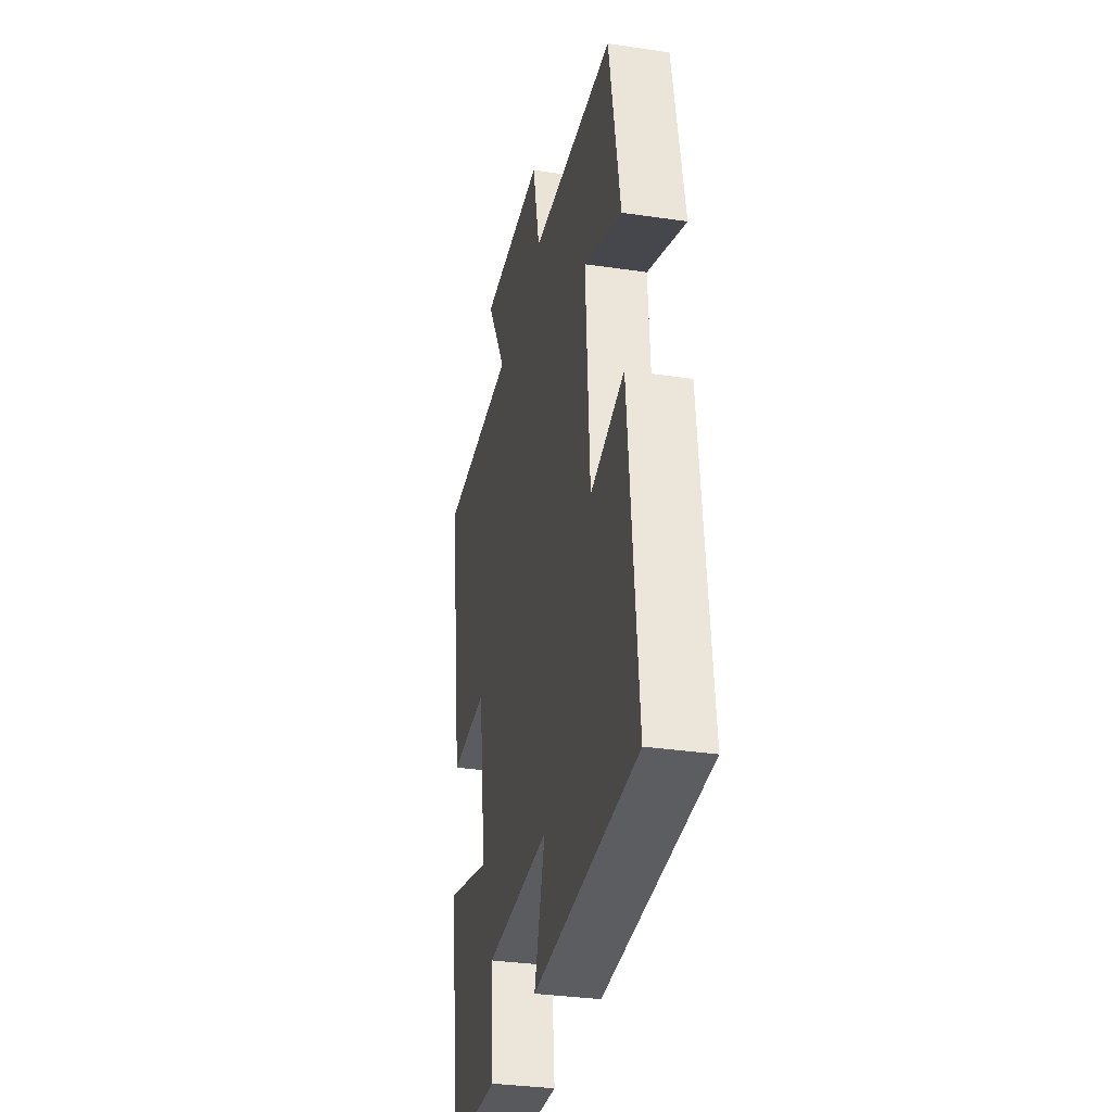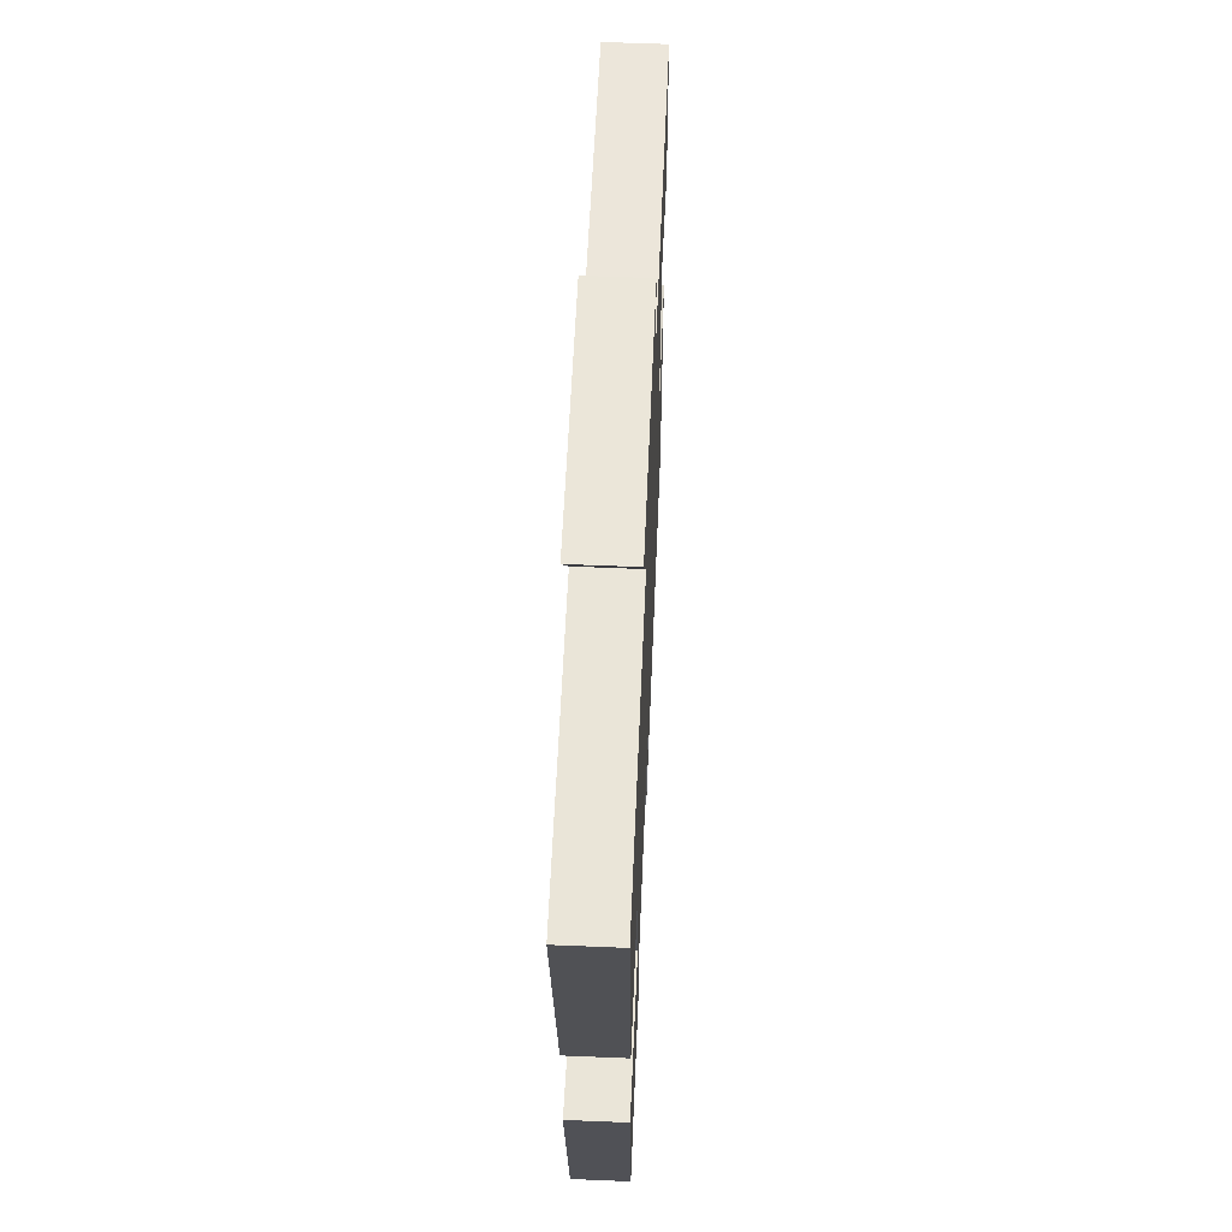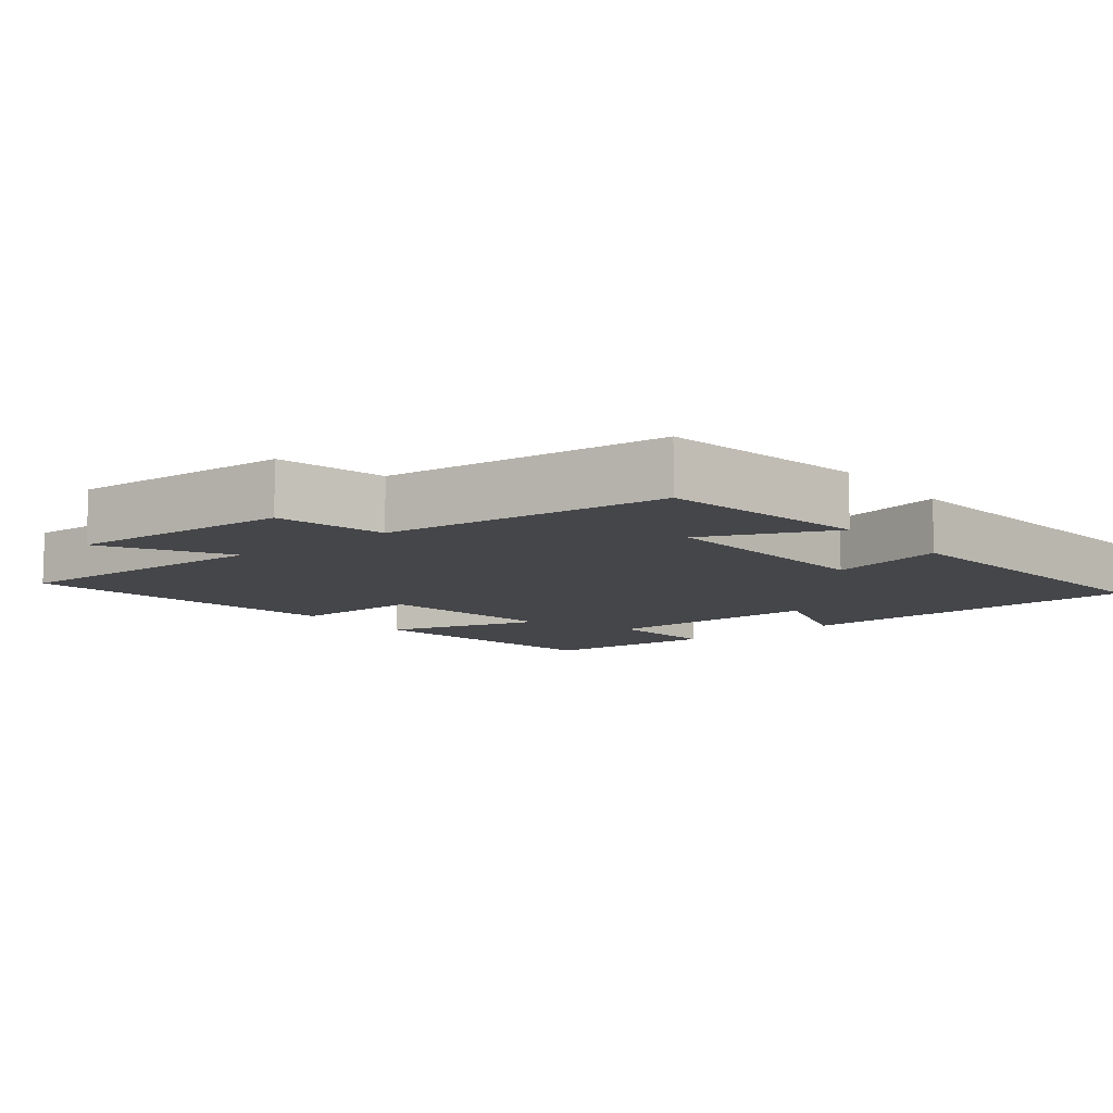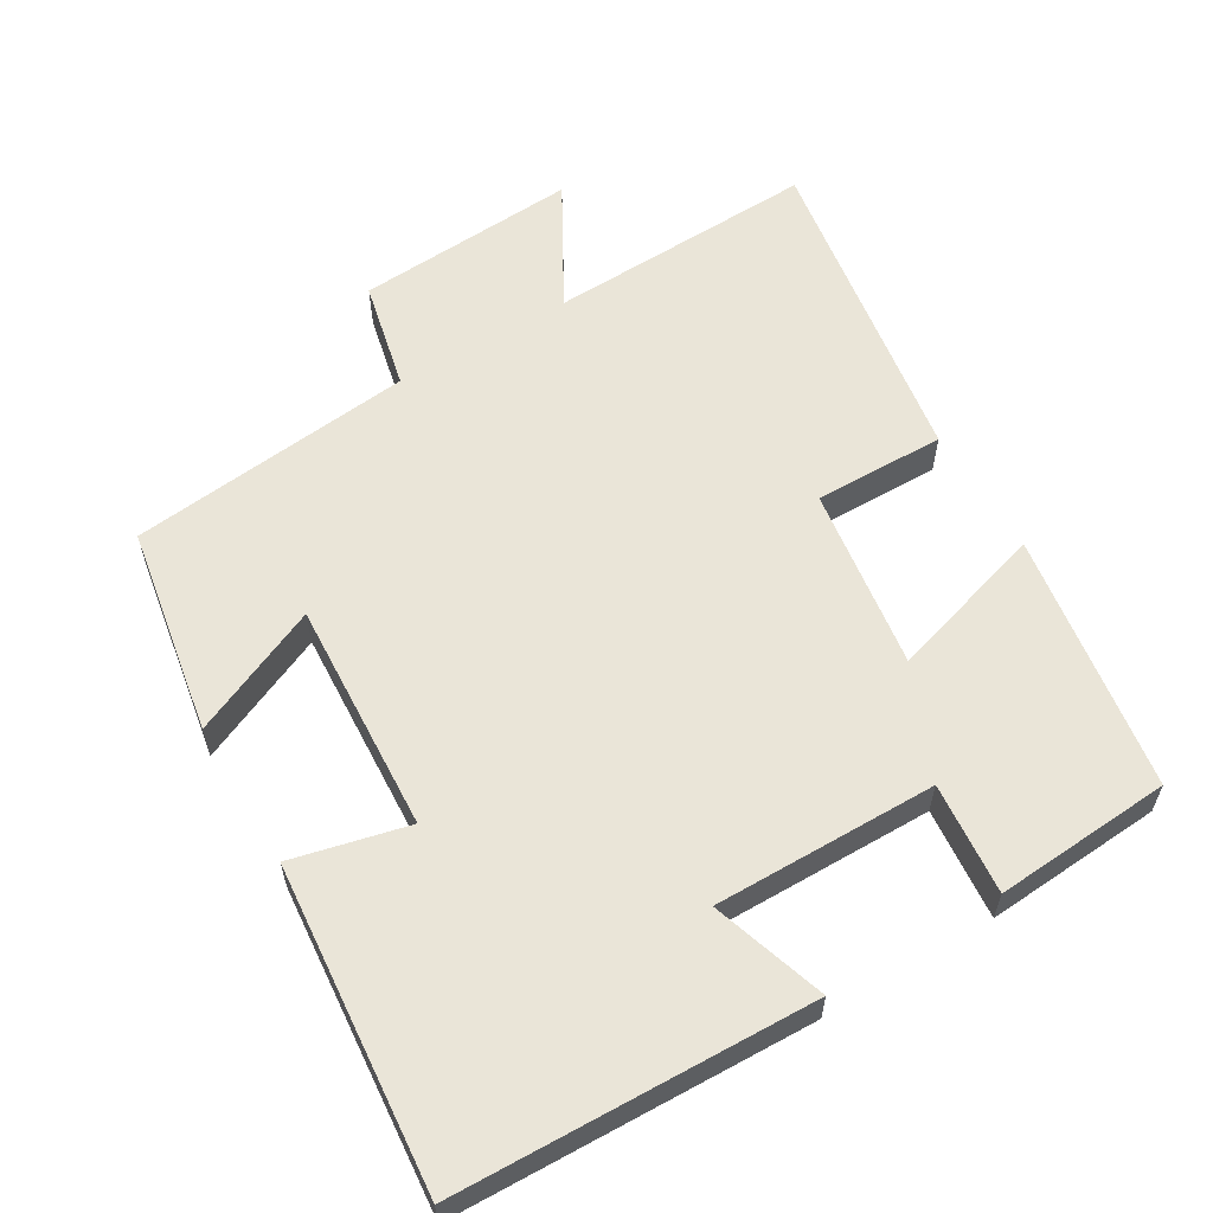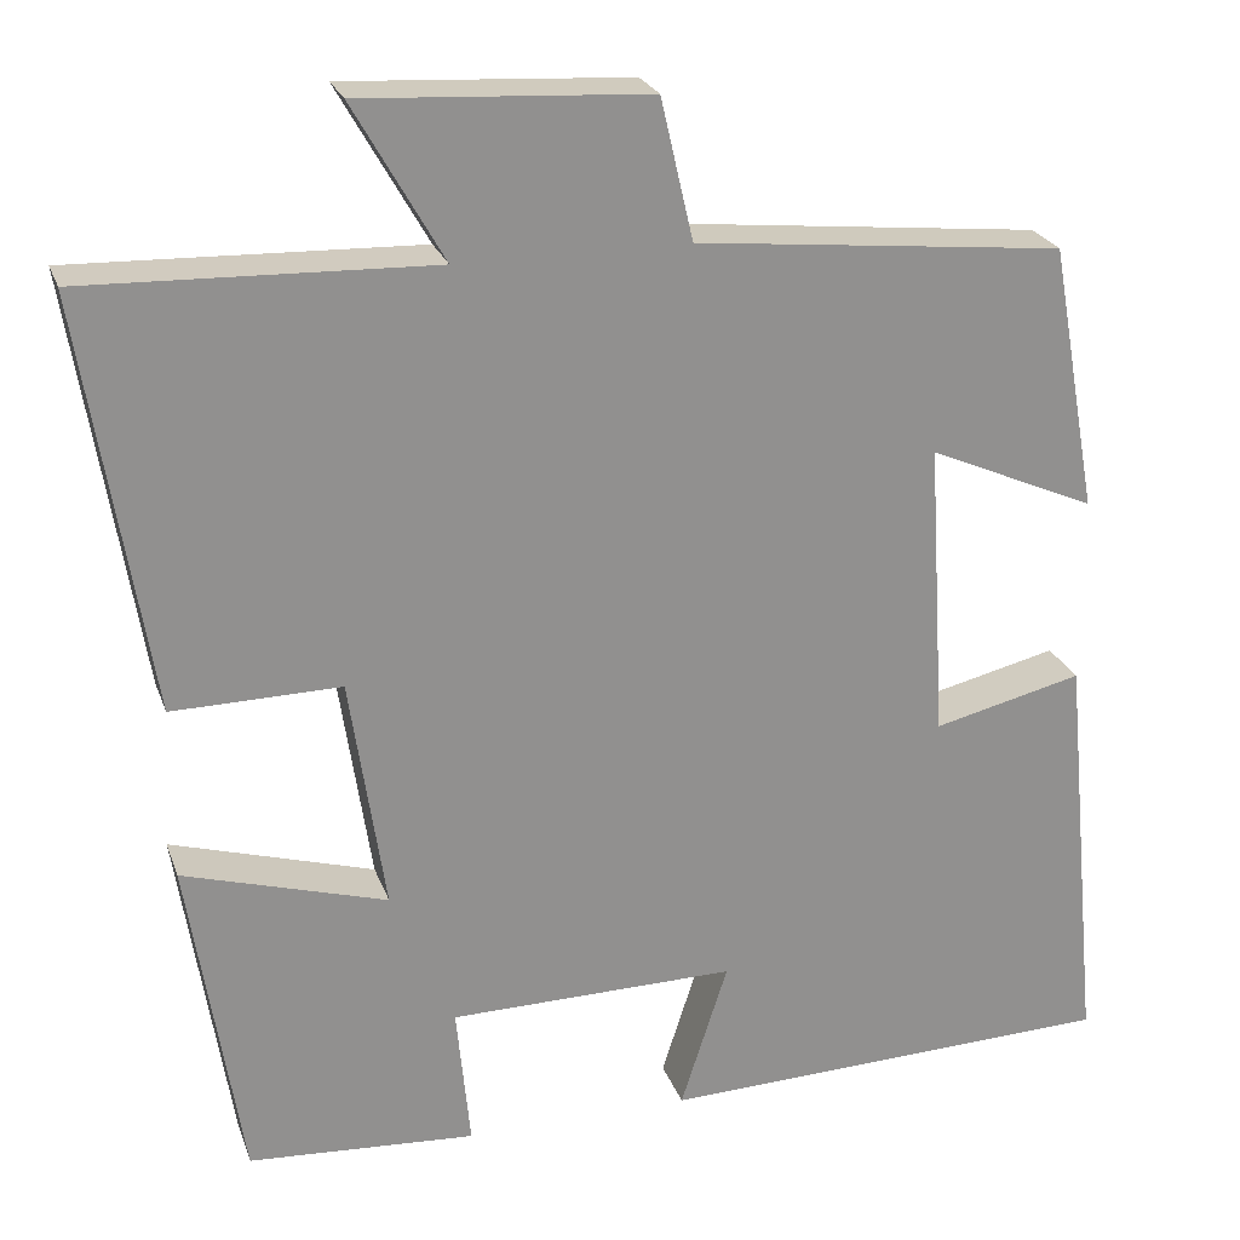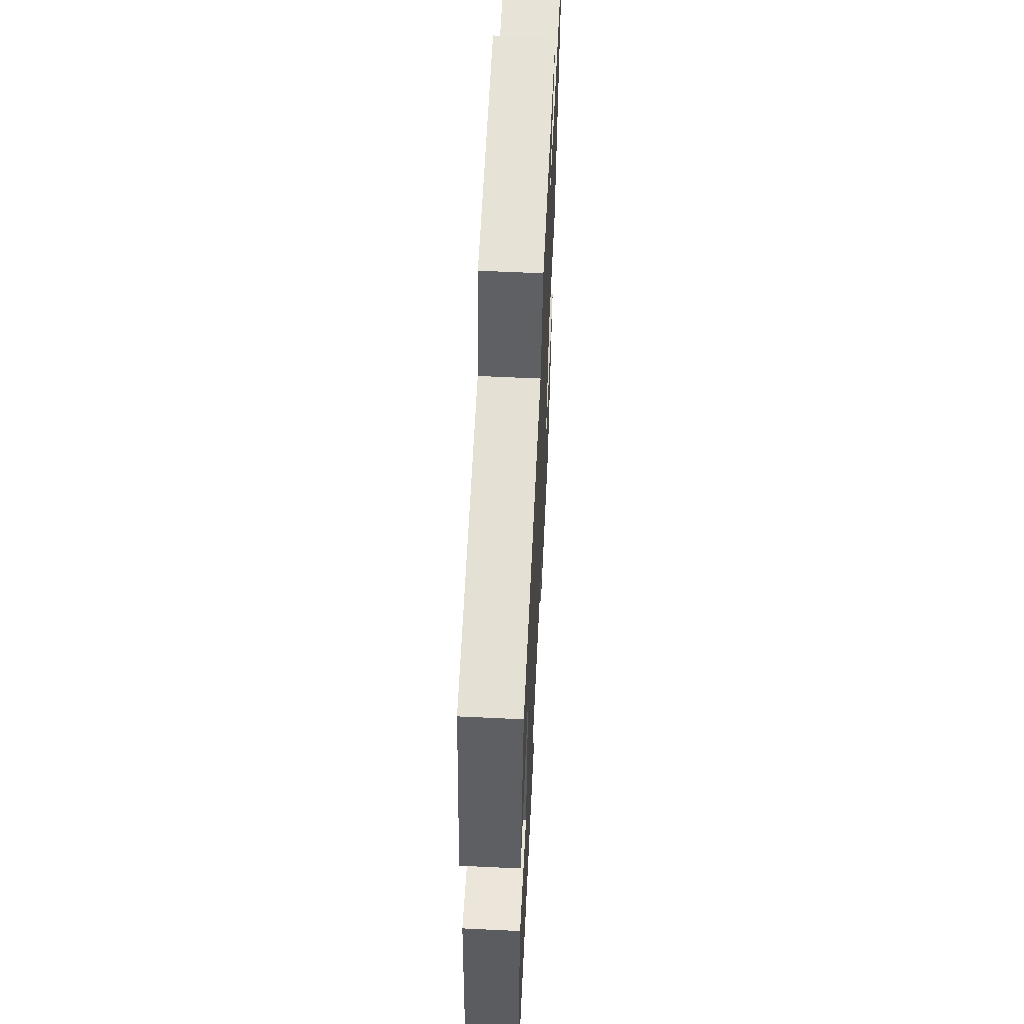
<metadata>
{"format":"obj","ext":"obj","renderer":"f3d","projection":"perspective","resolution":1024,"background":"white","views":[{"elev":-33.5,"azim":78.6,"up":"+Z"},{"elev":60.7,"azim":-87.6,"up":"+Z"},{"elev":-9.9,"azim":38.4,"up":"+Y"},{"elev":59.2,"azim":149.0,"up":"+Y"},{"elev":24.0,"azim":-16.9,"up":"+Z"},{"elev":60.2,"azim":92.8,"up":"+Z"}]}
</metadata>
<code>
v 0.448 0.07 0.459
v 0.5 0.07 0.17
v 0.319 0.07 0.249
v 0.339 0.07 -0.073
v 0.5 0.07 -0.034
v 0.543 0.07 -0.483
v 0.047 0.07 -0.5
v 0.098 0.07 -0.341
v -0.212 0.07 -0.345
v -0.197 0.07 -0.5
v -0.443 0.07 -0.484
v -0.5 0.07 -0.124
v -0.28 0.07 -0.189
v -0.318 0.07 0.065
v -0.5 0.07 0.062
v -0.573 0.07 0.512
v -0.198 0.07 0.5
v -0.295 0.07 0.67
v 0.015 0.07 0.652
v 0.05 0.07 0.5
v 0.448 0 0.459
v 0.5 0 0.17
v 0.319 0 0.249
v 0.339 0 -0.073
v 0.5 0 -0.034
v 0.543 0 -0.483
v 0.047 0 -0.5
v 0.098 0 -0.341
v -0.212 0 -0.345
v -0.197 0 -0.5
v -0.443 0 -0.484
v -0.5 0 -0.124
v -0.28 0 -0.189
v -0.318 0 0.065
v -0.5 0 0.062
v -0.573 0 0.512
v -0.198 0 0.5
v -0.295 0 0.67
v 0.015 0 0.652
v 0.05 0 0.5
f 17 18 19 20
f 1 2 3
f 20 1 3
f 17 20 3
f 16 17 3
f 15 16 3
f 14 15 3
f 13 14 3 4
f 11 12 13
f 10 11 13
f 9 10 13
f 8 9 13 4
f 6 7 8
f 5 6 8
f 4 5 8
f 40 39 38 37
f 23 22 21
f 23 21 40
f 23 40 37
f 23 37 36
f 23 36 35
f 23 35 34
f 24 23 34 33
f 33 32 31
f 33 31 30
f 33 30 29
f 24 33 29 28
f 28 27 26
f 28 26 25
f 28 25 24
f 1 21 22 2
f 2 22 23 3
f 3 23 24 4
f 4 24 25 5
f 5 25 26 6
f 6 26 27 7
f 7 27 28 8
f 8 28 29 9
f 9 29 30 10
f 10 30 31 11
f 11 31 32 12
f 12 32 33 13
f 13 33 34 14
f 14 34 35 15
f 15 35 36 16
f 16 36 37 17
f 17 37 38 18
f 18 38 39 19
f 19 39 40 20
f 20 40 21 1

</code>
